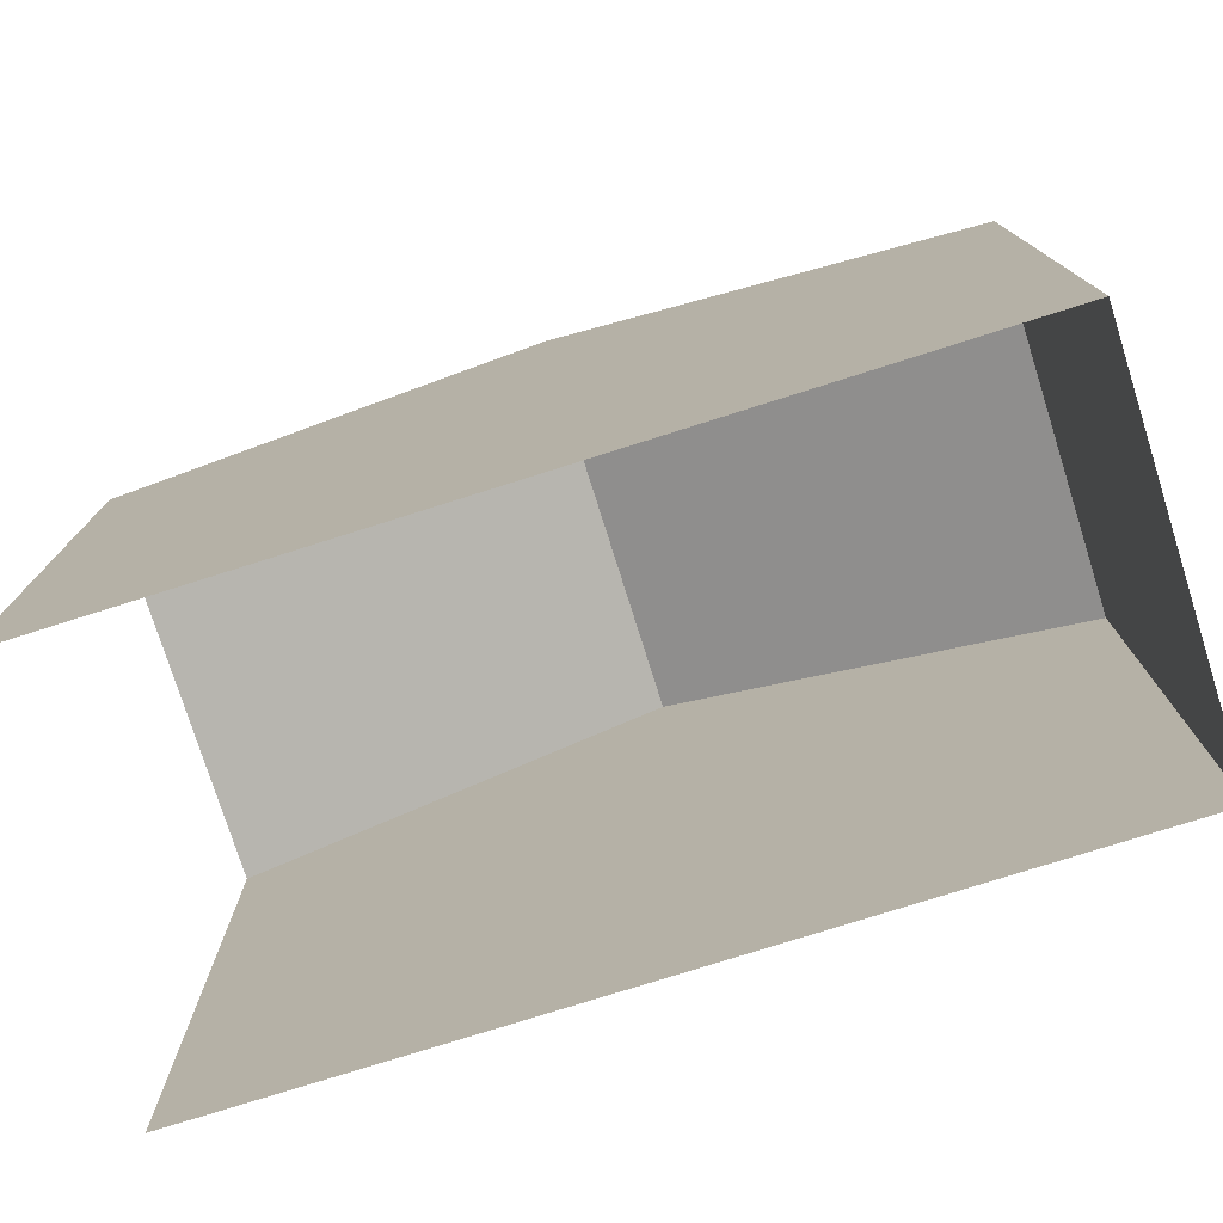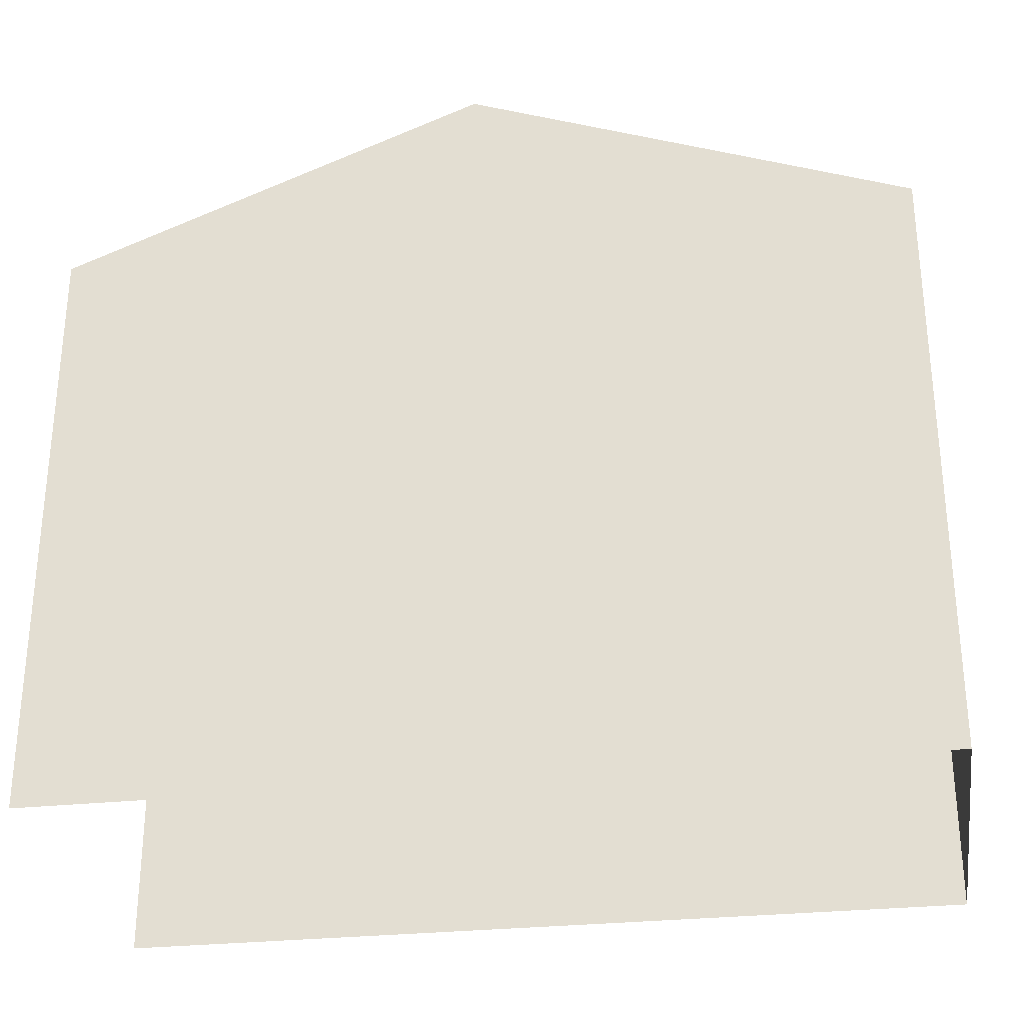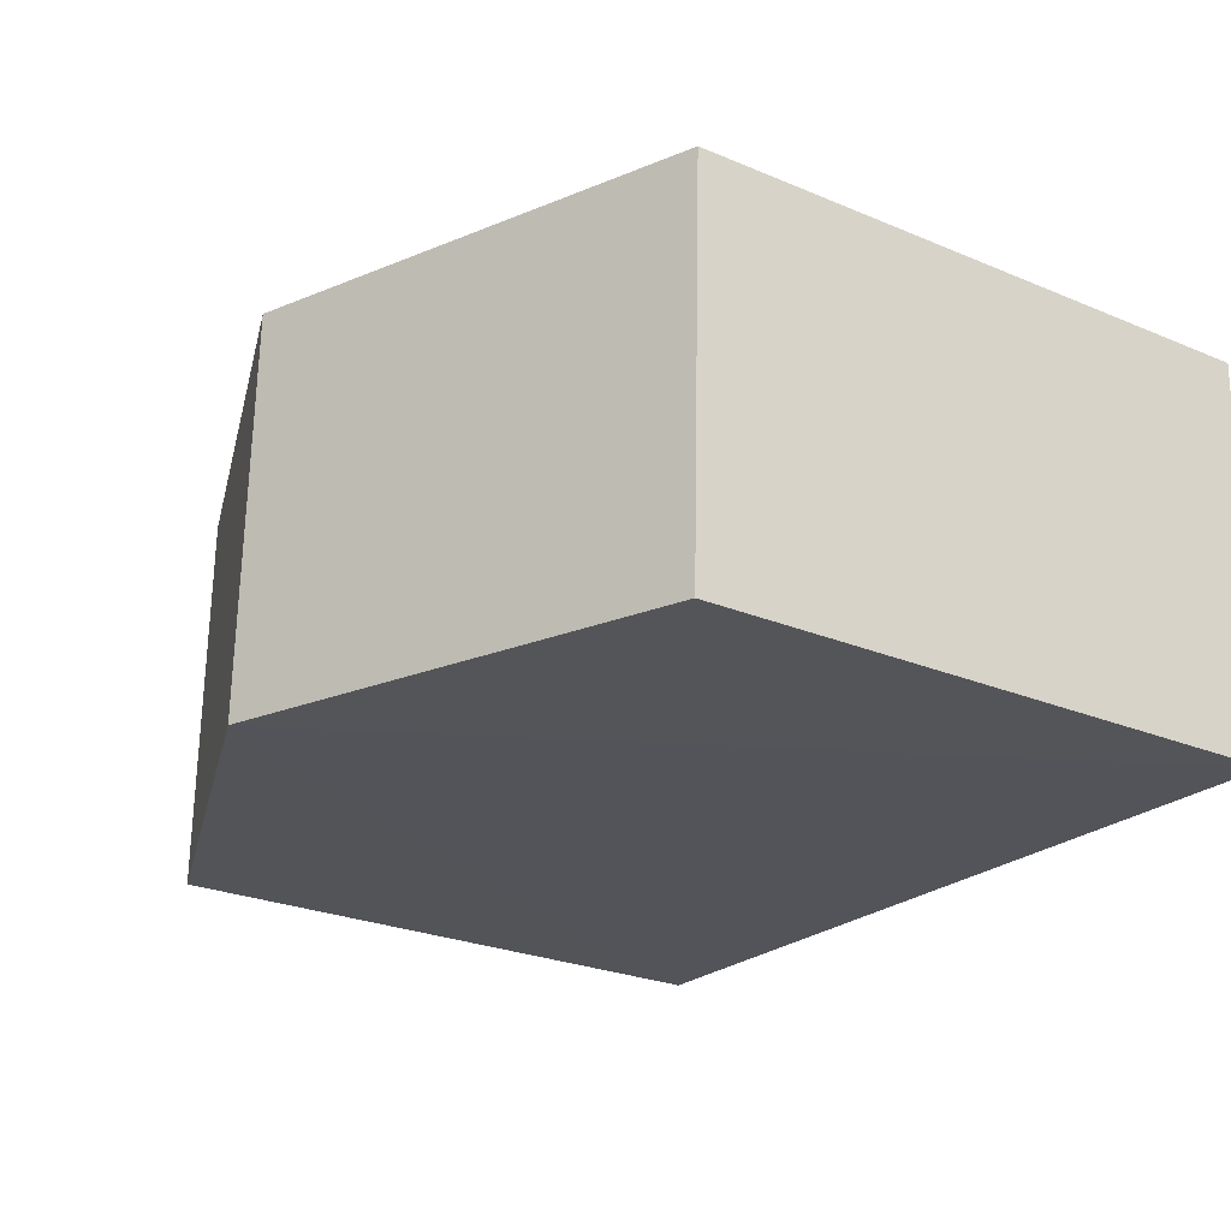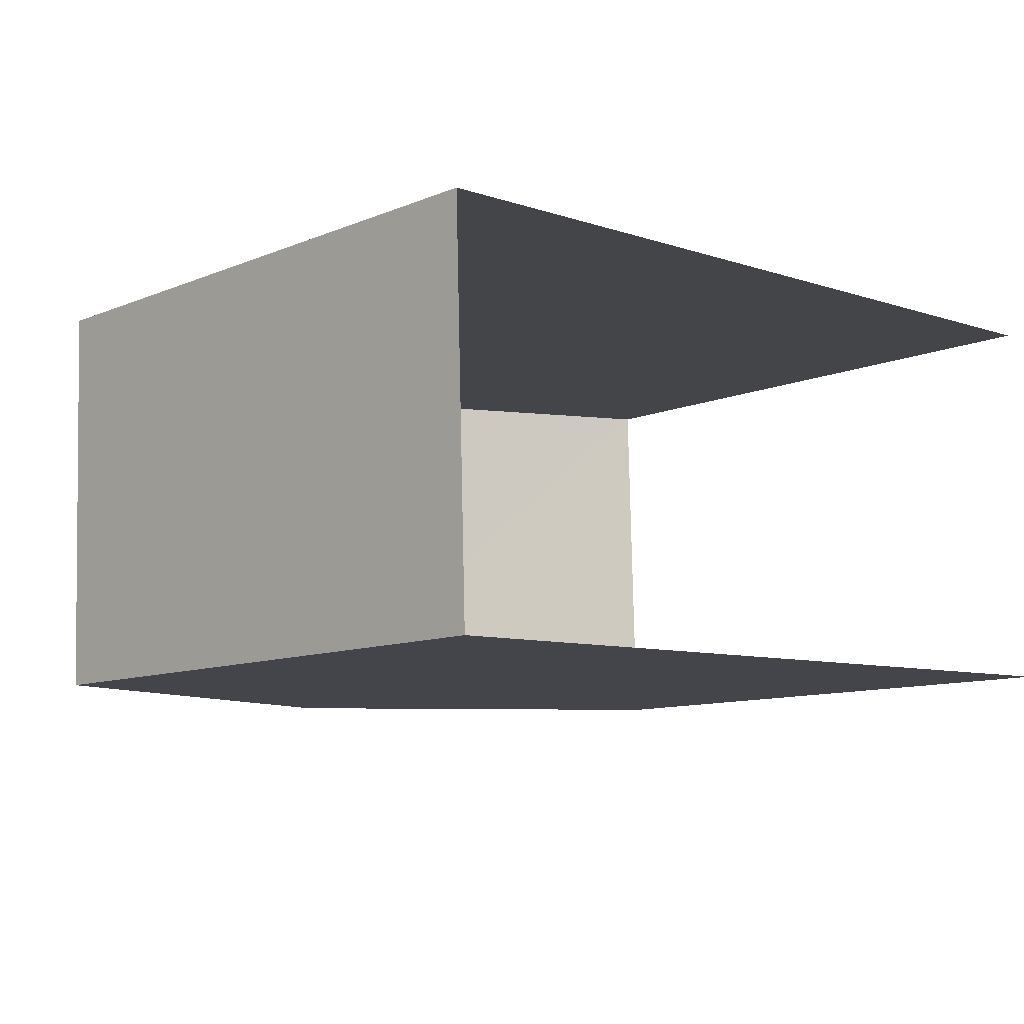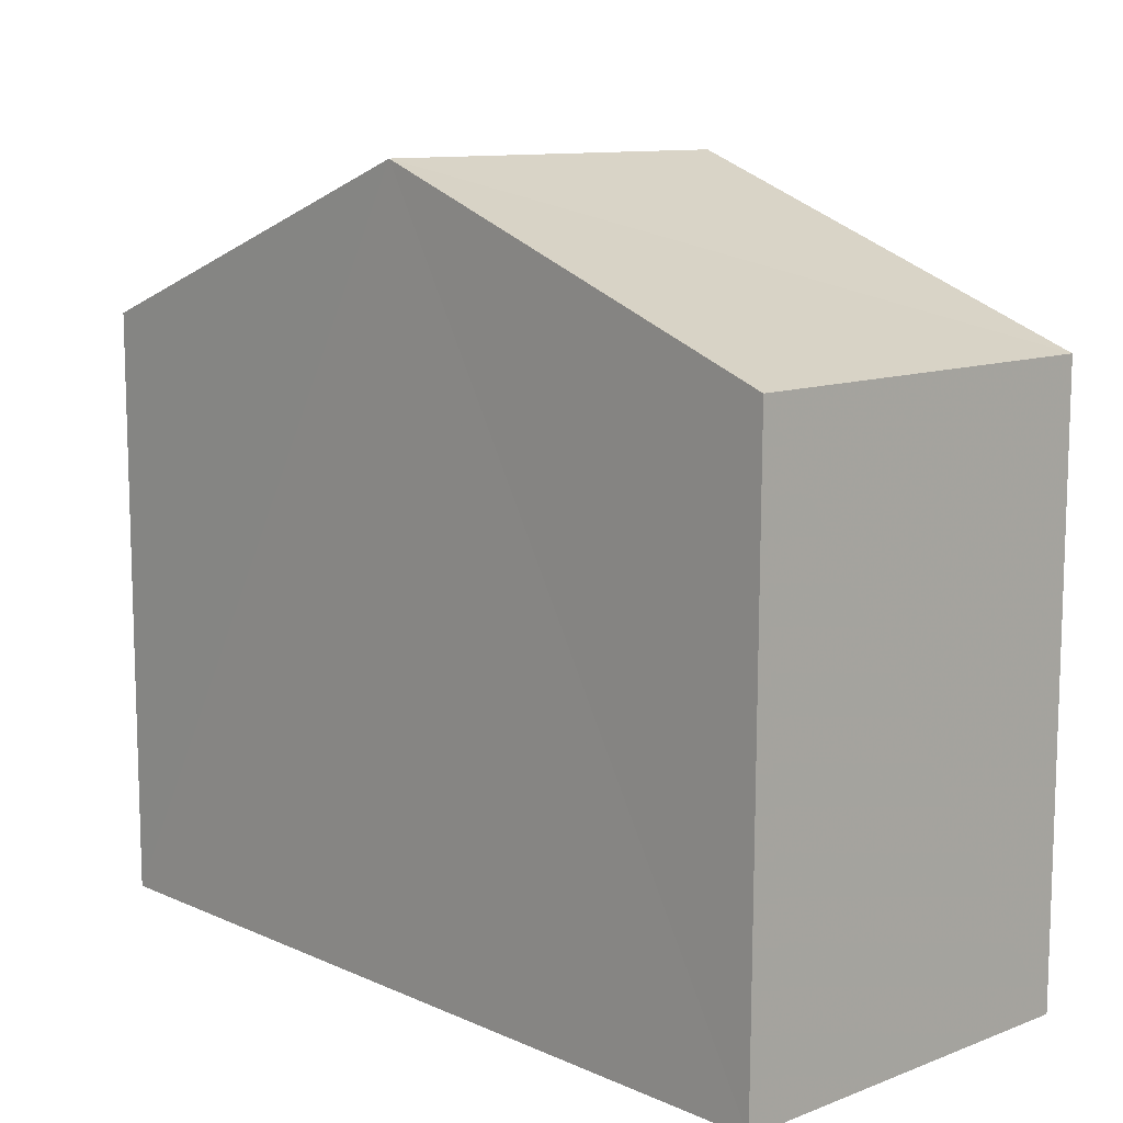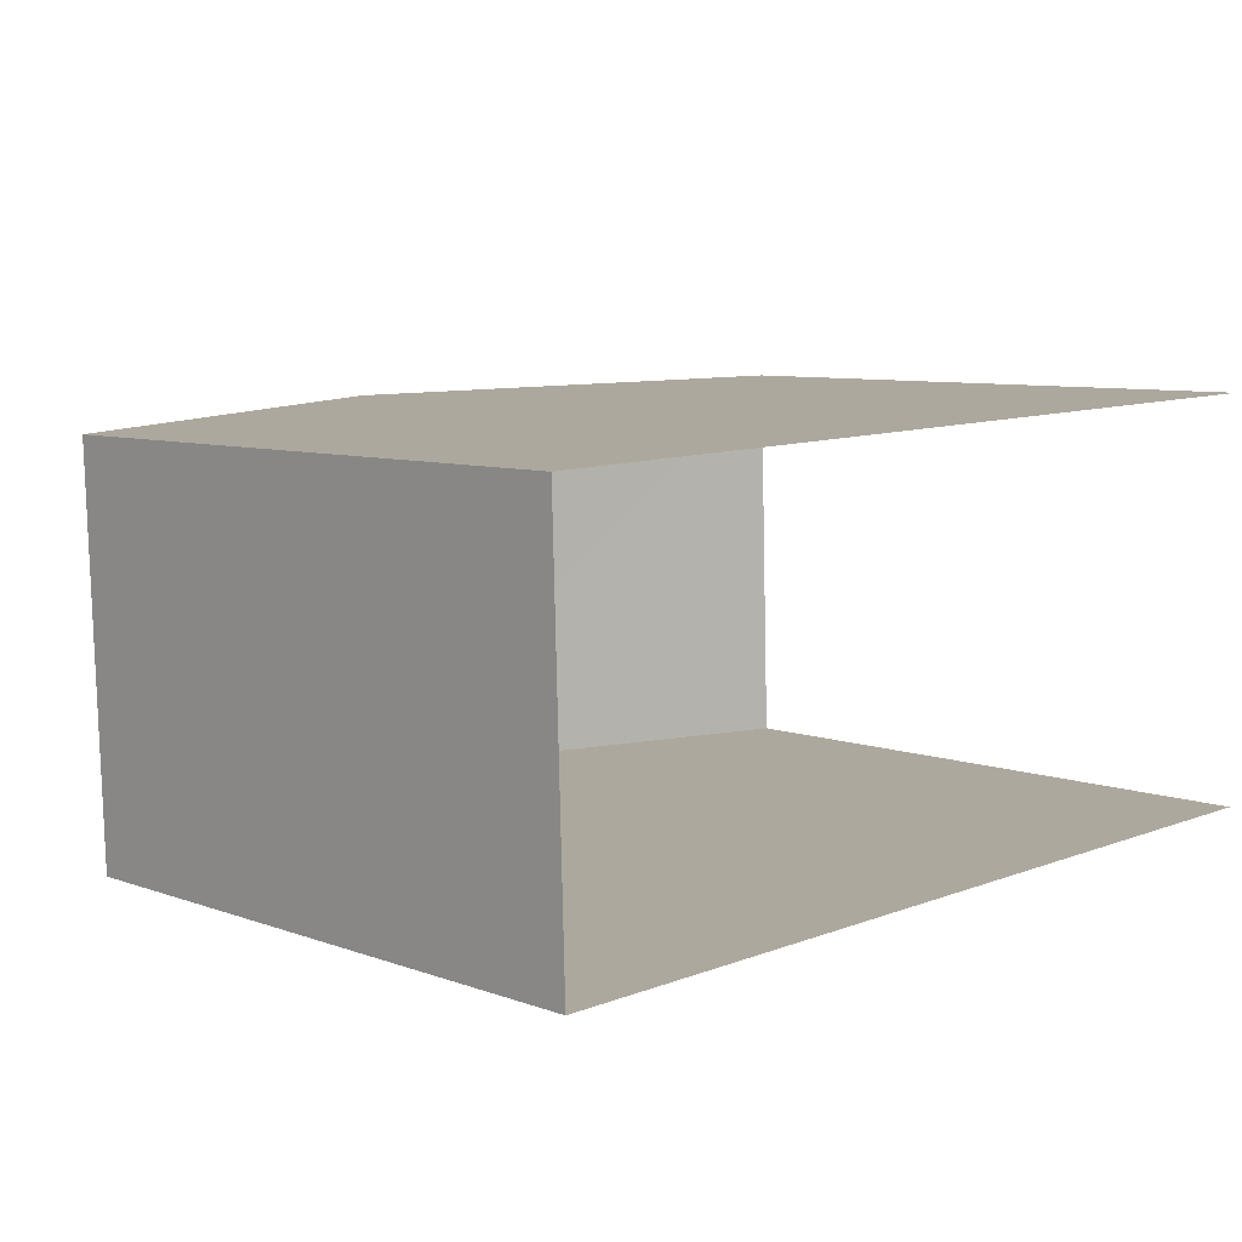
<metadata>
{"format":"obj","ext":"obj","renderer":"f3d","projection":"perspective","resolution":1024,"background":"white","views":[{"elev":-76.8,"azim":15.7,"up":"+Z"},{"elev":-29.4,"azim":7.2,"up":"+Z"},{"elev":-25.2,"azim":55.9,"up":"+Y"},{"elev":-10.5,"azim":136.1,"up":"+Y"},{"elev":11.1,"azim":45.2,"up":"+Z"},{"elev":7.6,"azim":136.0,"up":"+Y"}]}
</metadata>
<code>
v -3.734e+05 -1.055e+05 21.39
v -3.734e+05 -1.055e+05 21.39
v -3.734e+05 -1.055e+05 21.39
v -3.734e+05 -1.055e+05 21.39
v -3.734e+05 -1.055e+05 29.47
v -3.734e+05 -1.055e+05 27.73
v -3.734e+05 -1.055e+05 29.47
v -3.734e+05 -1.055e+05 27.73
v -3.734e+05 -1.055e+05 27.73
v -3.734e+05 -1.055e+05 27.74
f 1 2 3
f 1 4 2
f 10 2 4
f 10 9 2
f 5 6 7
f 5 8 6
f 9 10 5
f 7 9 5
f 8 1 3
f 6 8 3
f 6 3 7
f 3 2 7
f 2 9 7
f 10 4 5
f 4 1 5
f 1 8 5

</code>
